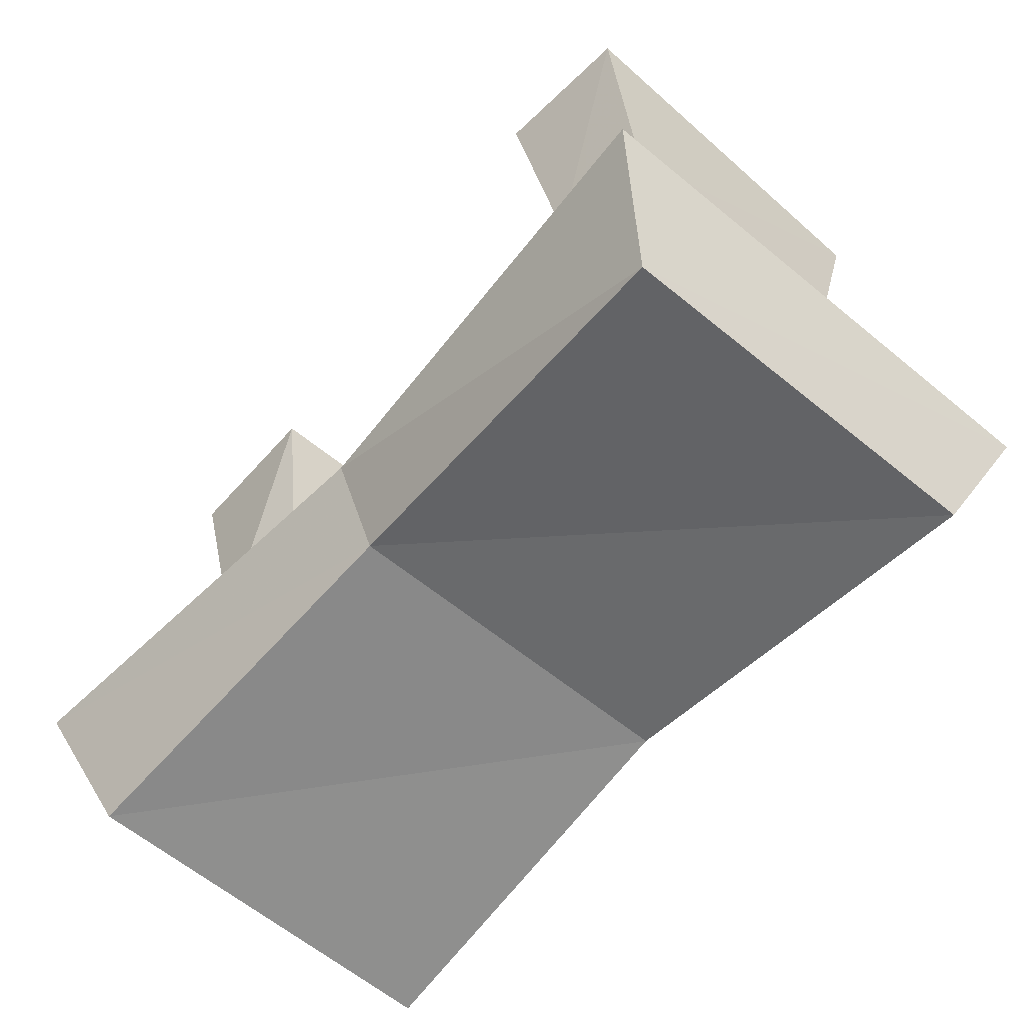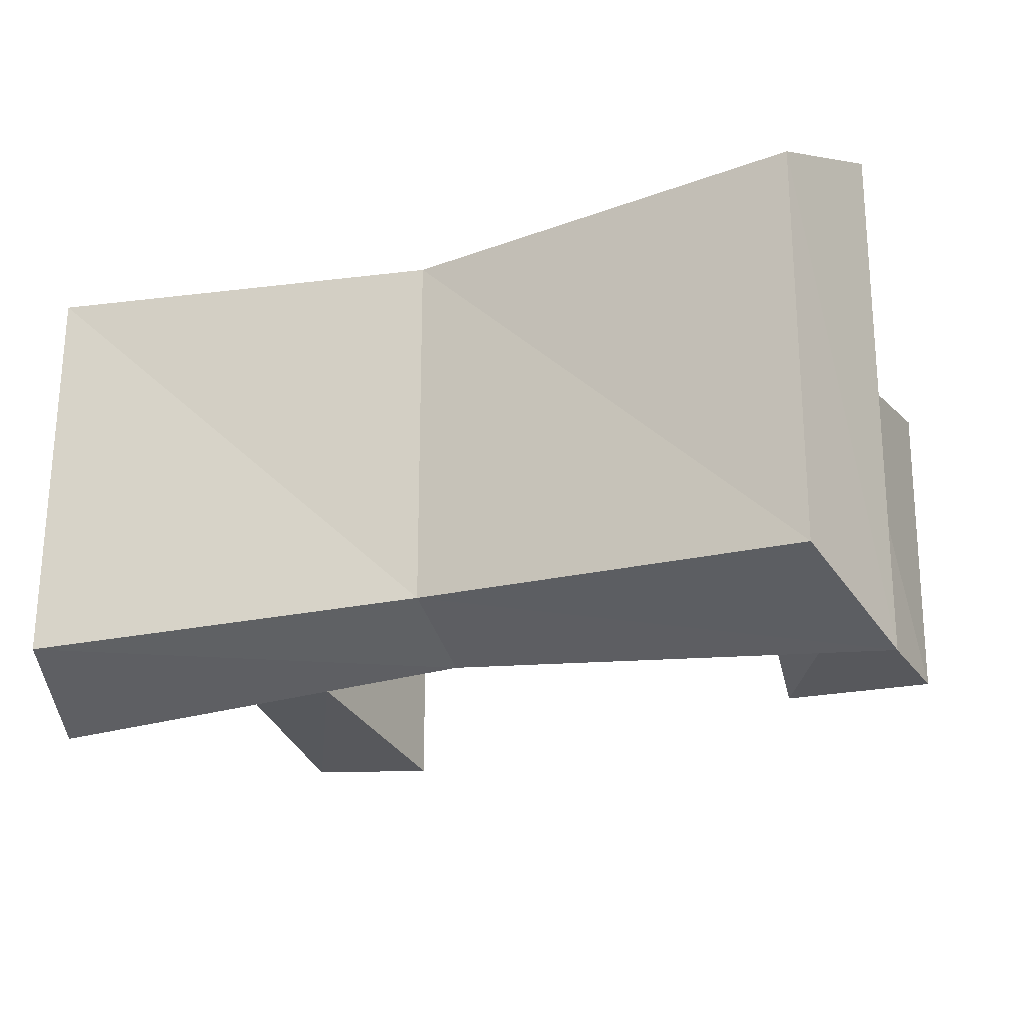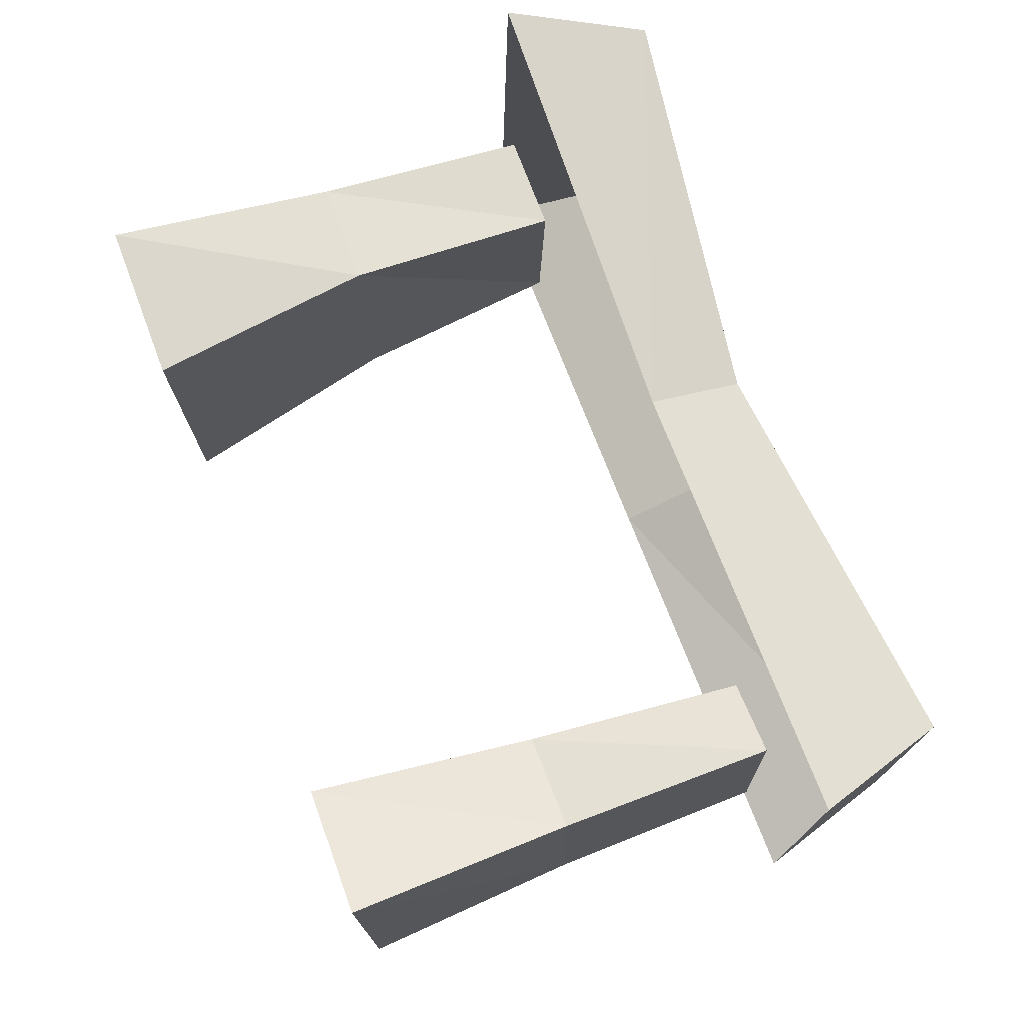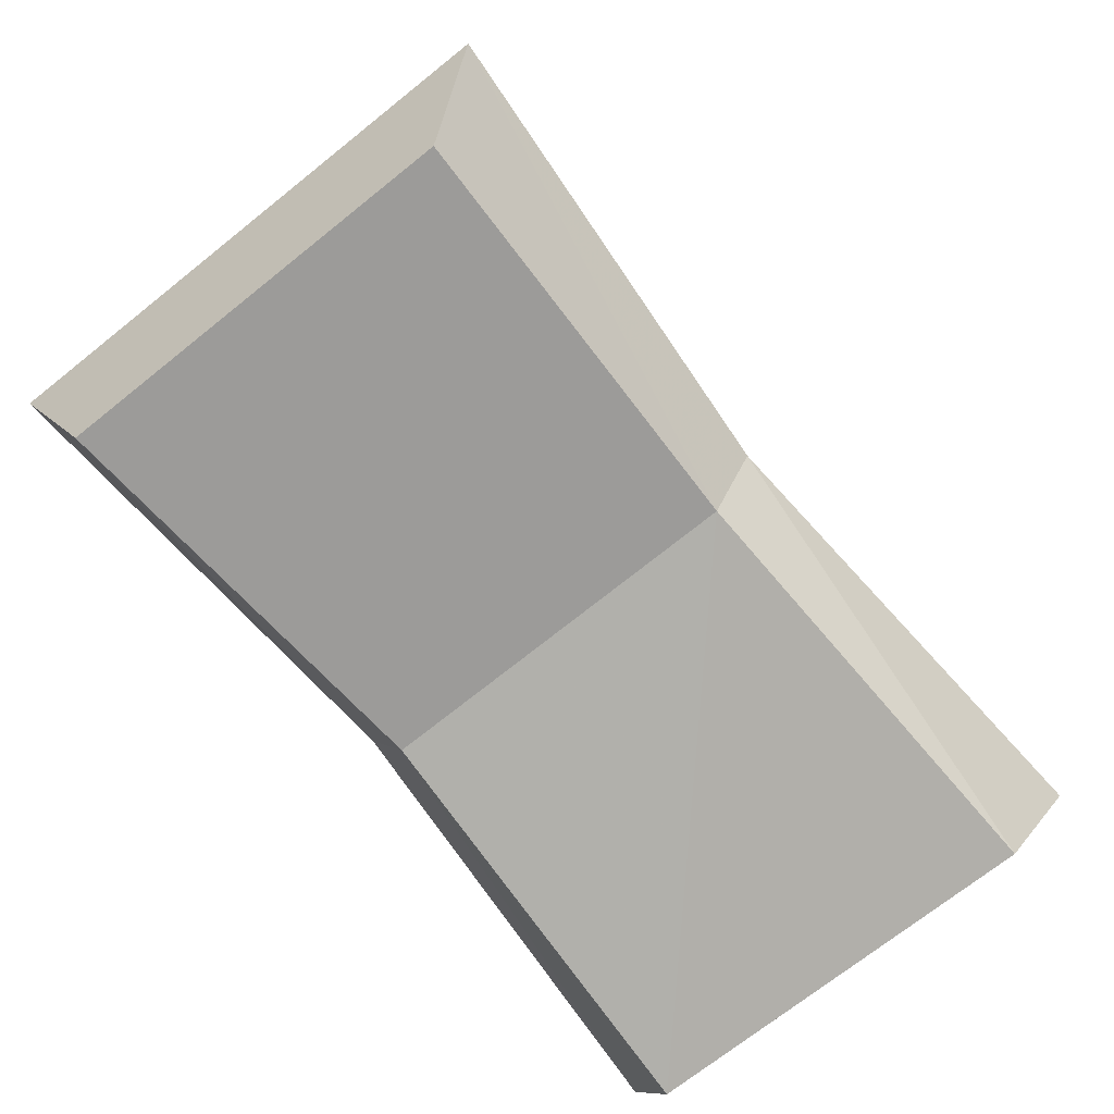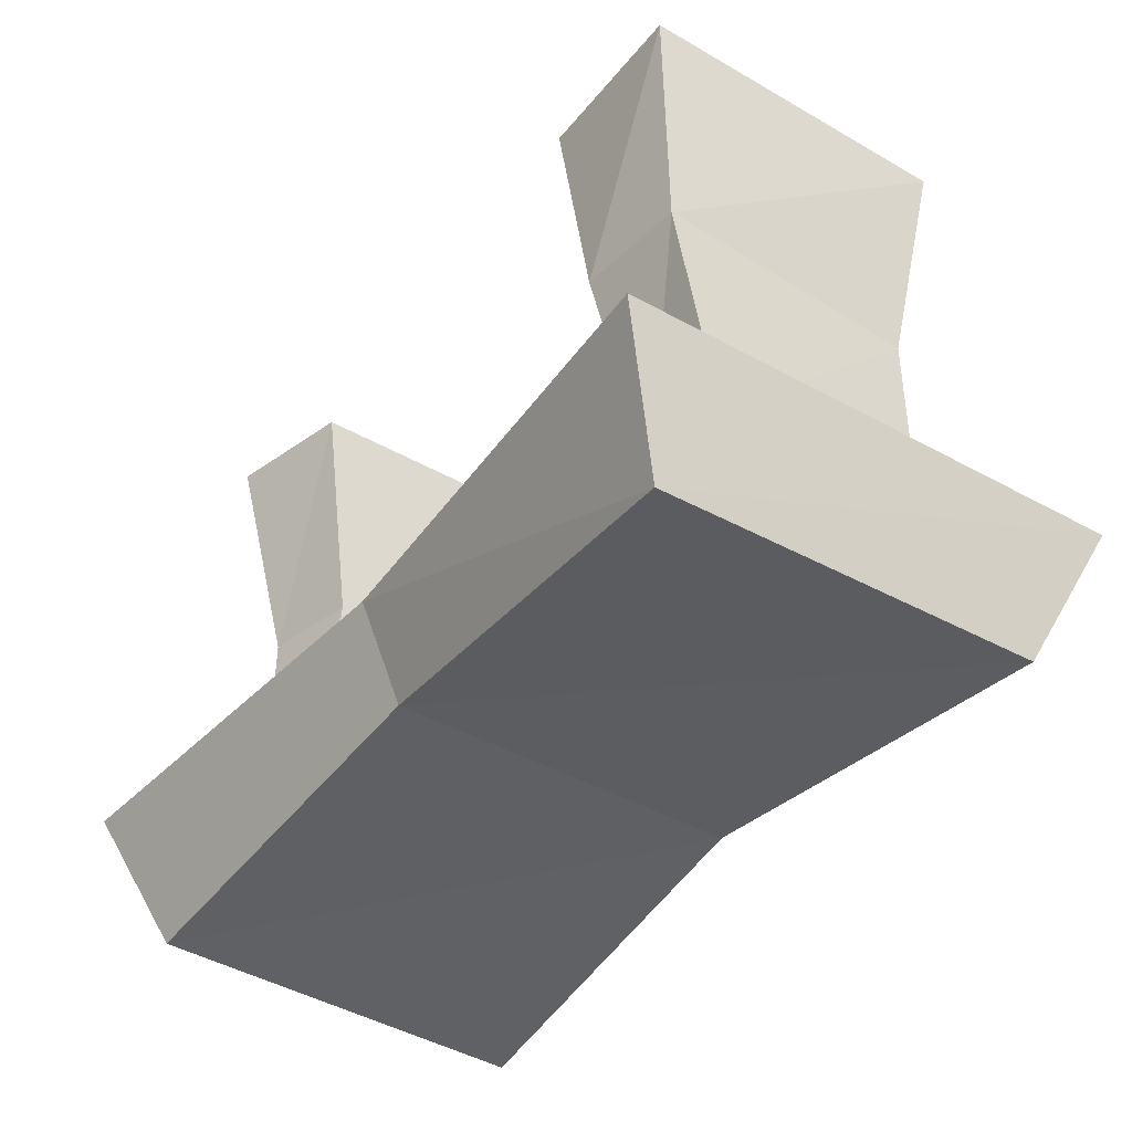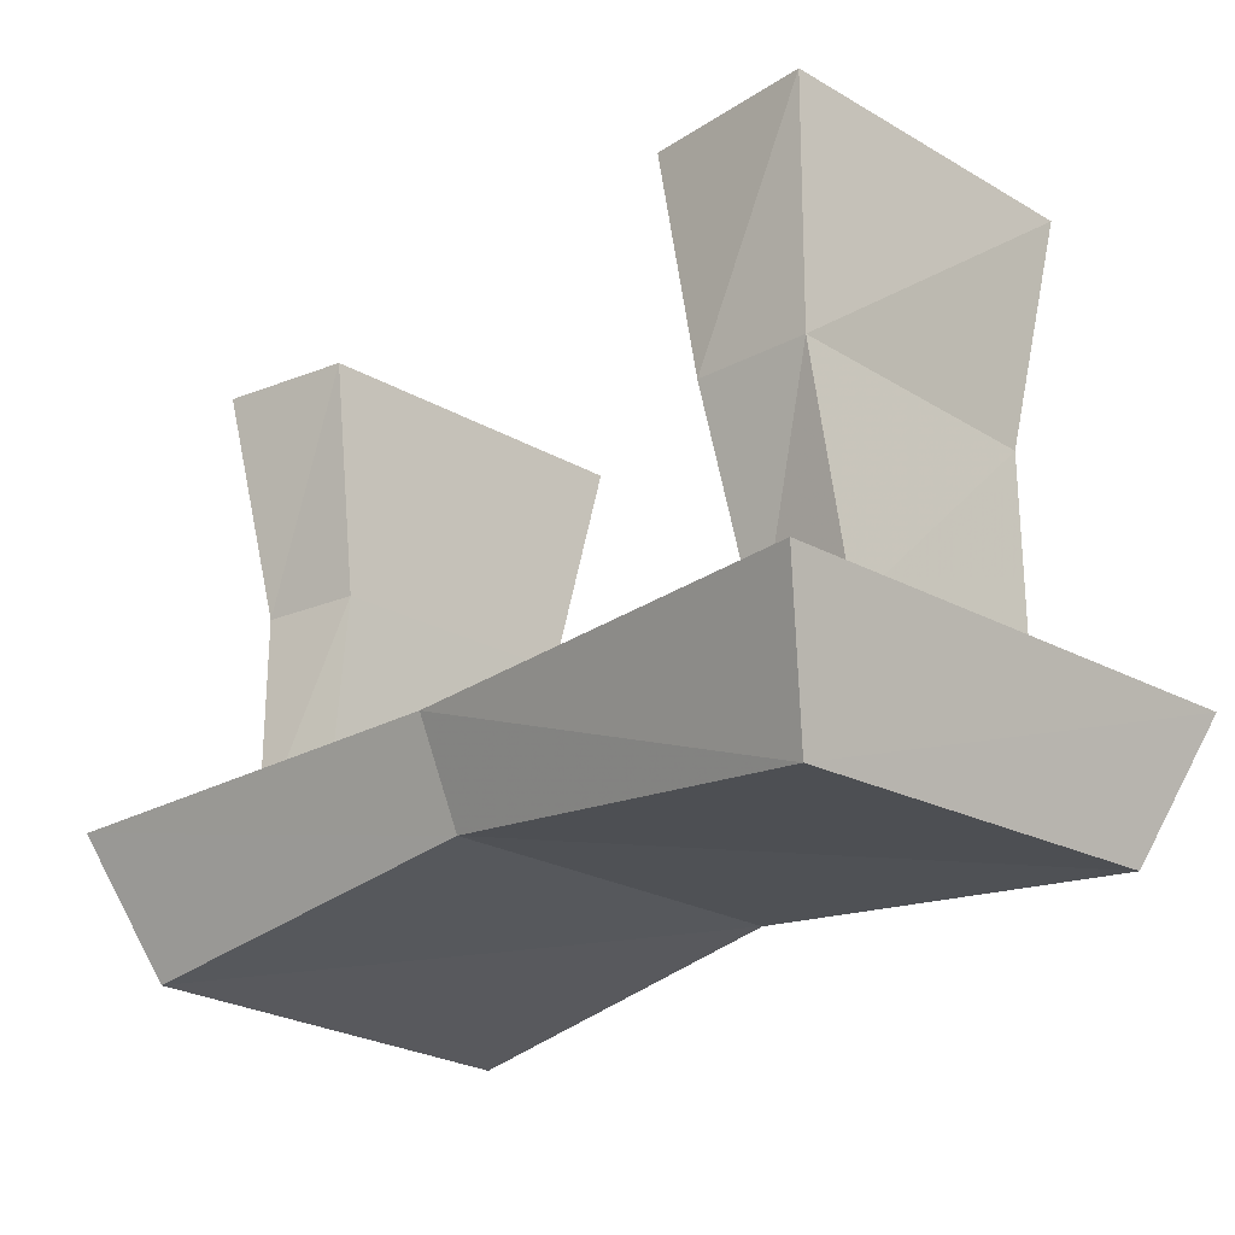
<metadata>
{"format":"obj","ext":"obj","renderer":"f3d","projection":"perspective","resolution":1024,"background":"white","views":[{"elev":-58.1,"azim":-130.9,"up":"+Y"},{"elev":-21.1,"azim":21.7,"up":"+Z"},{"elev":74.4,"azim":-110.6,"up":"+Z"},{"elev":-74.4,"azim":-51.5,"up":"+Y"},{"elev":-40.7,"azim":54.9,"up":"+Y"},{"elev":-24.2,"azim":46.7,"up":"+Y"}]}
</metadata>
<code>
v -0.2031 -0.3203 0.1328
v -0.1953 -0.3203 -0.01562
v -0.1875 -0.1641 -0.05469
v -0.1875 -0.1641 0.1328
v -0.2578 -0.3203 0.1484
v -0.2578 -0.1641 0.1484
v -0.2656 -0.3203 -0.01562
v -0.2656 -0.1641 -0.04688
v -0.2734 0 -0.07812
v -0.1719 0 -0.08594
v -0.1719 0 0.1641
v -0.2656 0 0.1875
v 0 -0.3984 -0.07031
v 0 -0.3984 0.1875
v -0.2891 -0.4297 0.1953
v -0.2891 -0.4375 -0.08594
v 0 -0.3281 -0.1016
v 0.3203 -0.3281 -0.125
v 0.2891 -0.4297 -0.07812
v 0.2891 -0.4375 0.2031
v 0 -0.3281 0.2188
v -0.3203 -0.3281 0.2422
v -0.3203 -0.3359 -0.125
v 0.2031 -0.3203 -0.01562
v 0.1953 -0.3203 0.1328
v 0.1875 -0.1641 0.1719
v 0.1875 -0.1641 -0.01562
v 0.2578 -0.3203 -0.03125
v 0.2578 -0.1641 -0.03125
v 0.2656 -0.3203 0.1328
v 0.2656 -0.1641 0.1641
v 0.2812 0 0.1797
v 0.1641 0 0.1797
v 0.1641 0 -0.05469
v 0.2812 0 -0.05469
v 0.3203 -0.3359 0.2422
f 1 2 3
f 1 3 4
f 1 4 5
f 5 4 6
f 5 6 7
f 7 6 8
f 3 10 4
f 4 10 11
f 4 11 6
f 6 11 12
f 6 12 8
f 8 12 9
f 13 14 15
f 13 15 16
f 13 19 14
f 14 19 20
f 24 25 26
f 24 26 27
f 24 27 28
f 28 27 29
f 28 29 30
f 30 29 31
f 26 33 27
f 27 33 34
f 27 34 29
f 29 34 35
f 29 35 31
f 31 35 32
f 7 8 2
f 2 8 3
f 3 8 9
f 3 9 10
f 13 16 17
f 13 17 18
f 13 18 19
f 14 20 21
f 14 21 22
f 14 22 15
f 16 23 17
f 30 31 25
f 25 31 26
f 26 31 32
f 26 32 33
f 21 20 36
f 15 22 16
f 16 22 23
f 36 20 18
f 18 20 19

</code>
